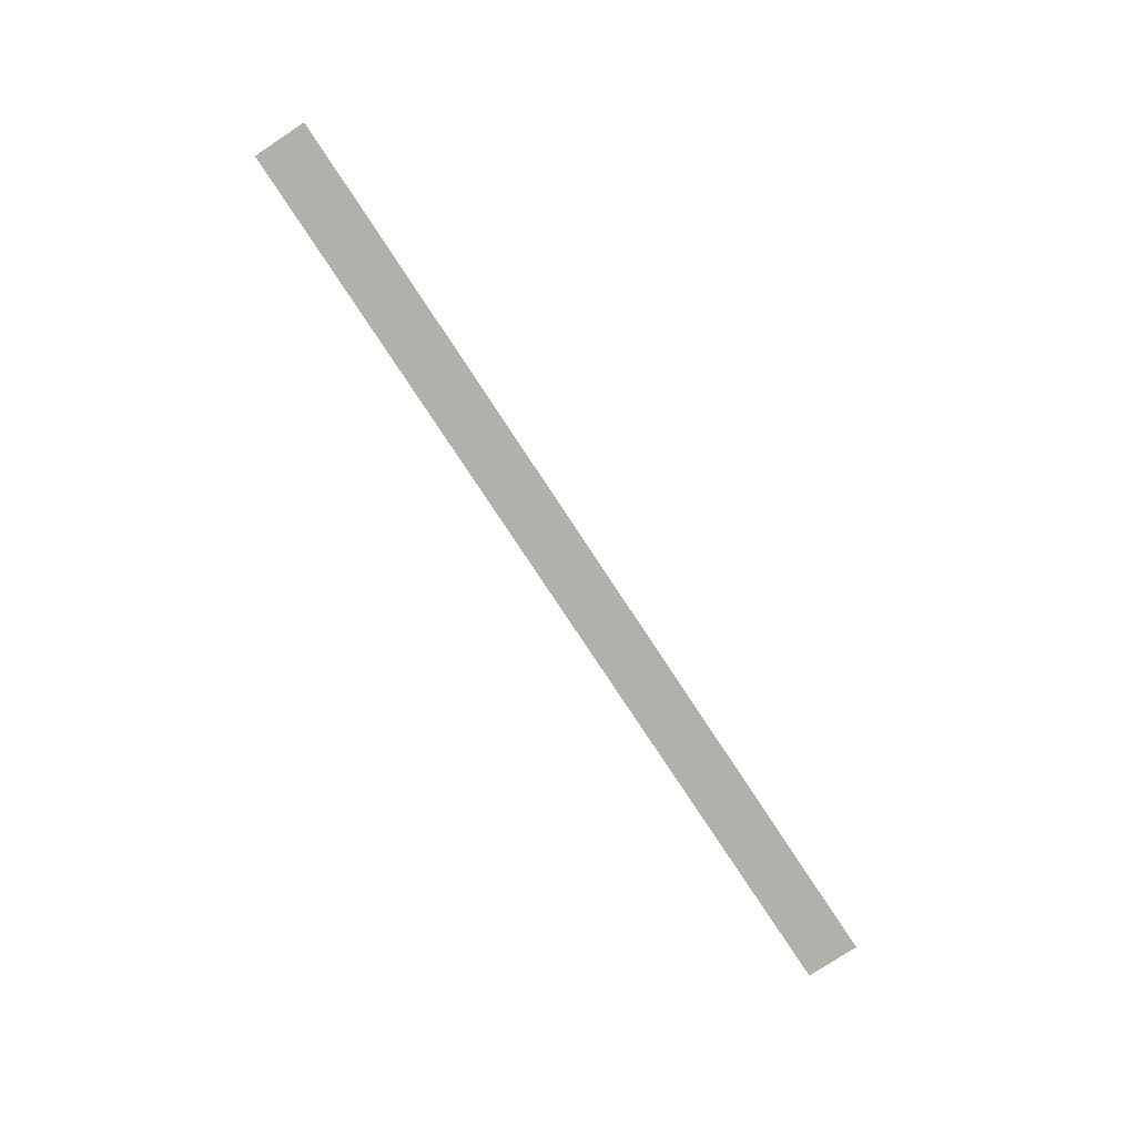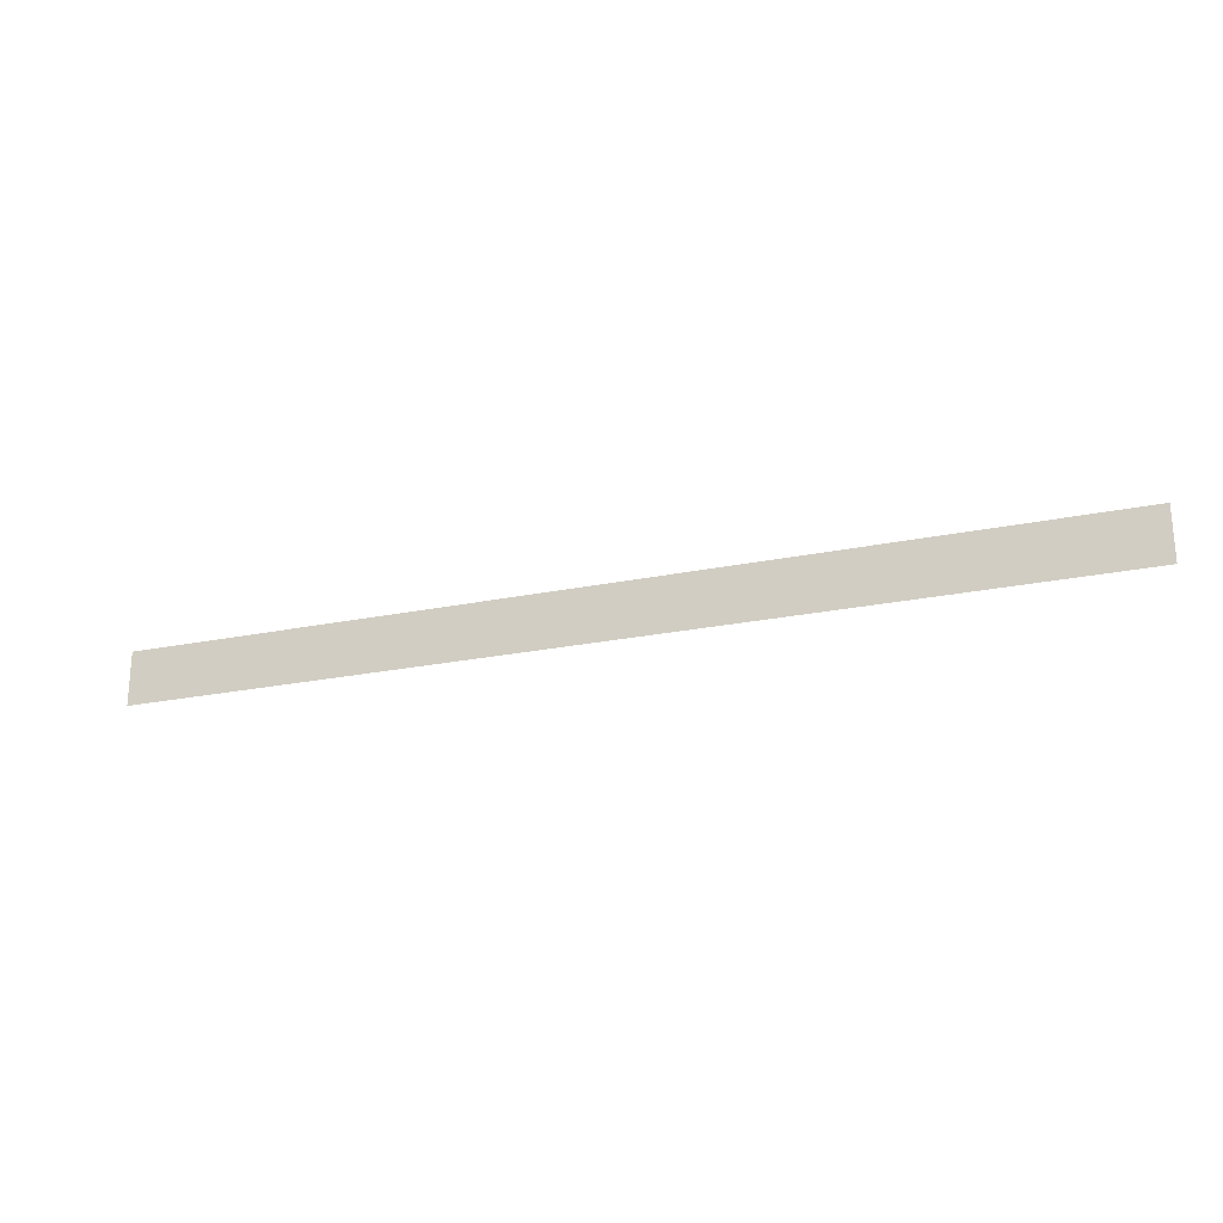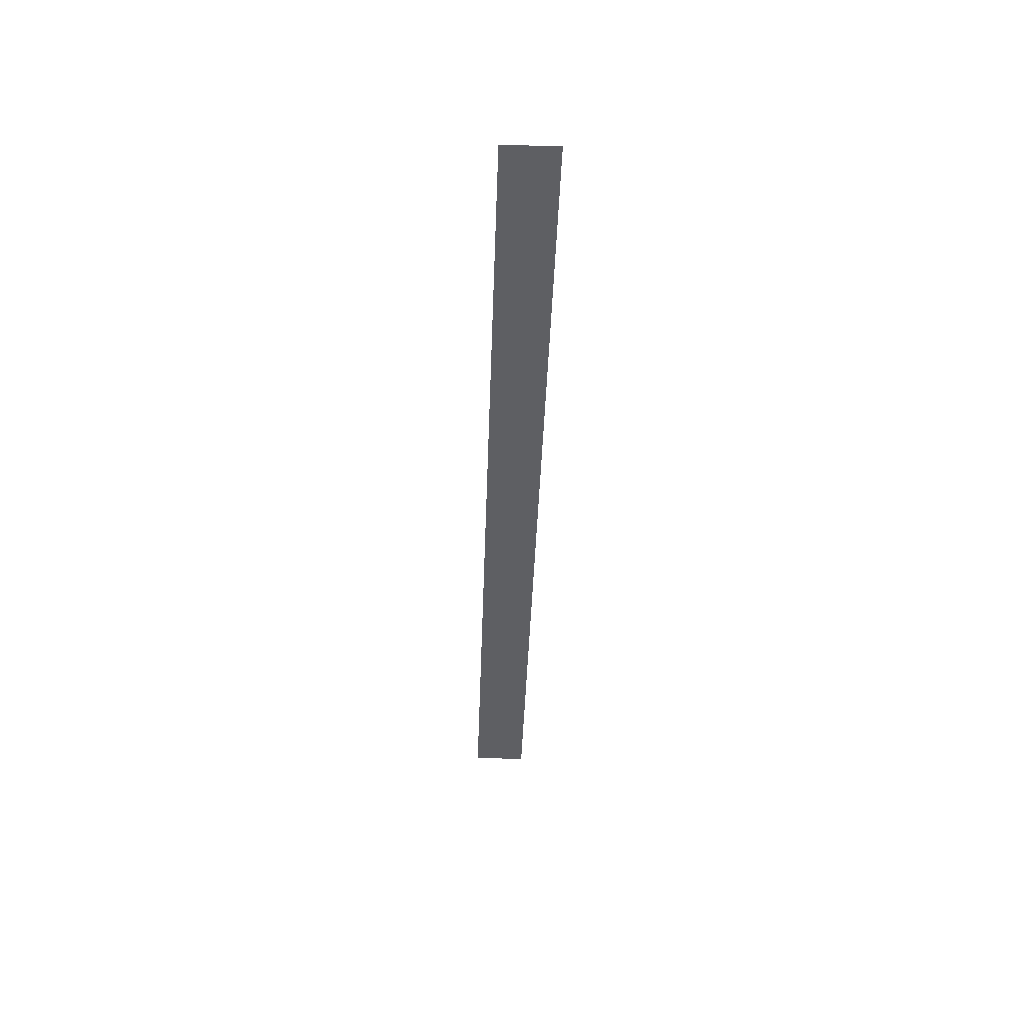
<metadata>
{"format":"obj","ext":"obj","renderer":"f3d","projection":"perspective","resolution":1024,"background":"white","views":[{"elev":-78.5,"azim":123.4,"up":"+Y"},{"elev":-23.9,"azim":-161.0,"up":"+Z"},{"elev":-40.7,"azim":88.1,"up":"+Y"}]}
</metadata>
<code>
o mesh13/mesh13-geometry#mesh13-geometry
v 0.105 0.734 0.4951
v 0.08597 0.734 0.4962
v 0.08597 0.734 0.4951
v 0.105 0.734 0.4962
f 1 2 3
f 3 2 1
f 4 2 1
f 1 2 4

</code>
